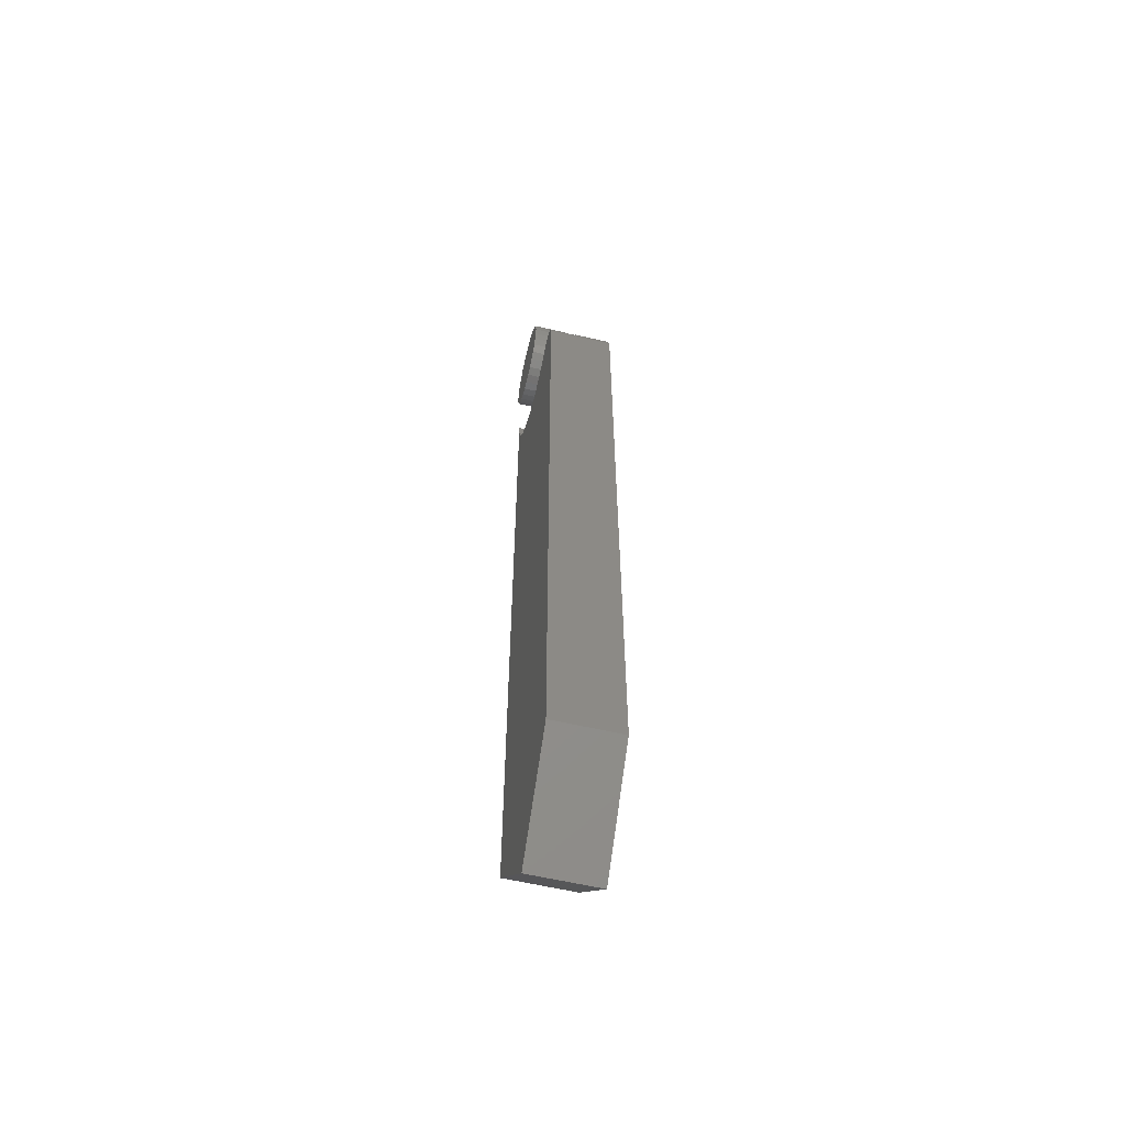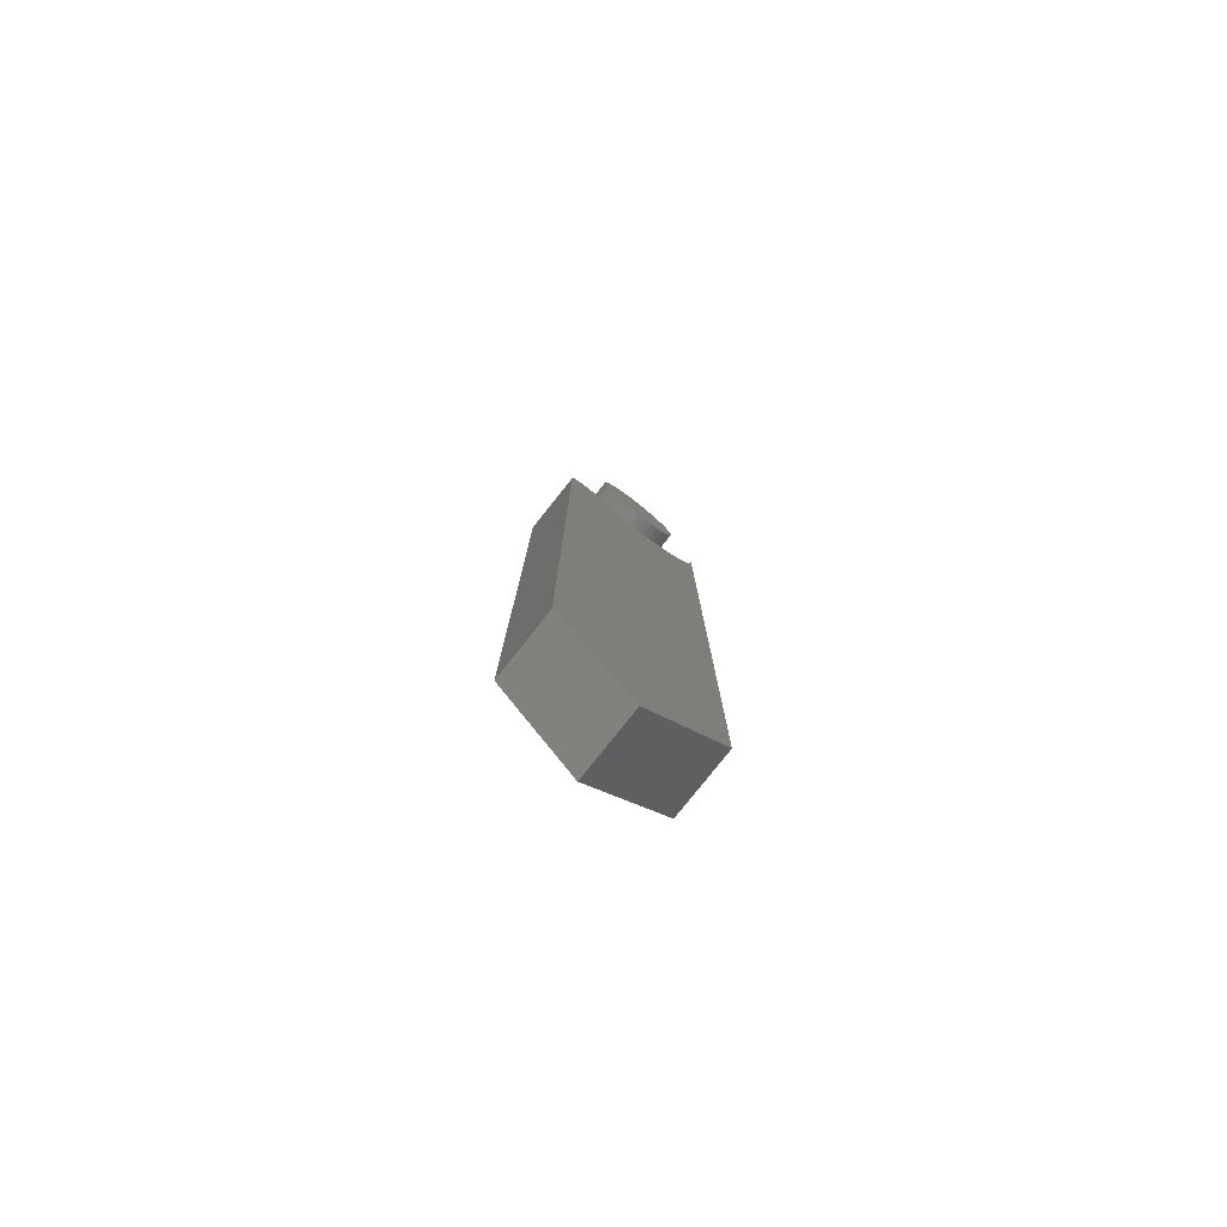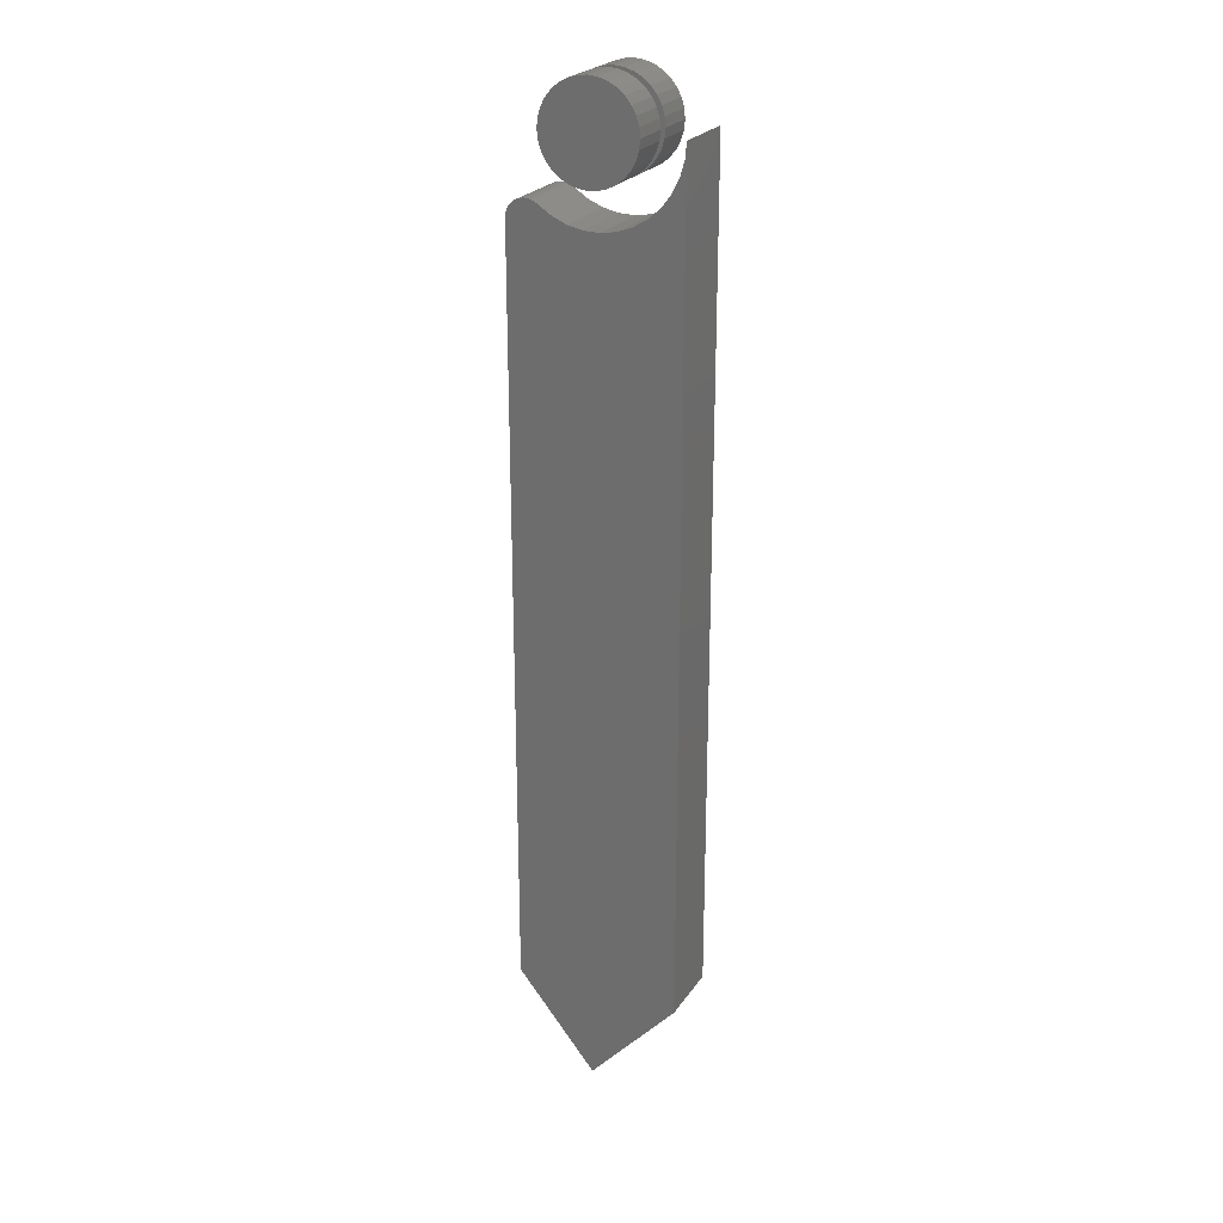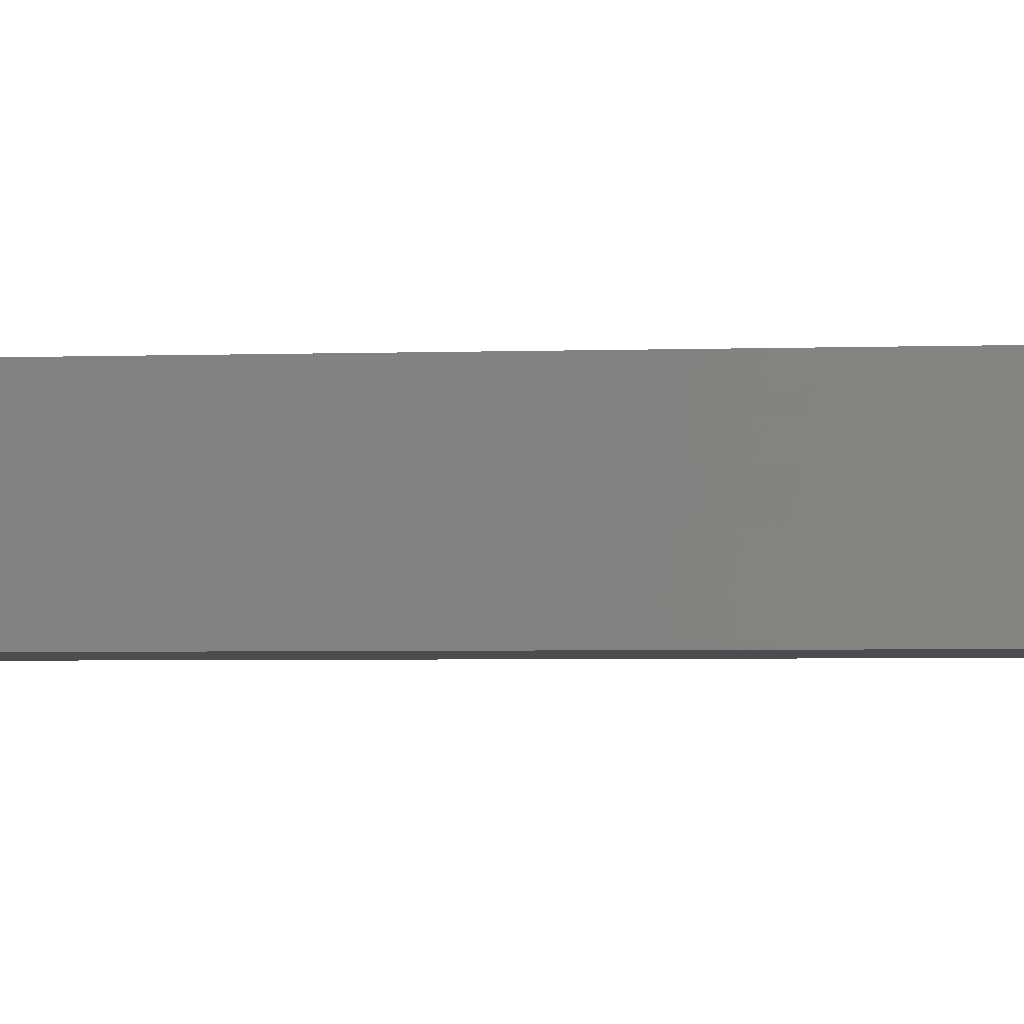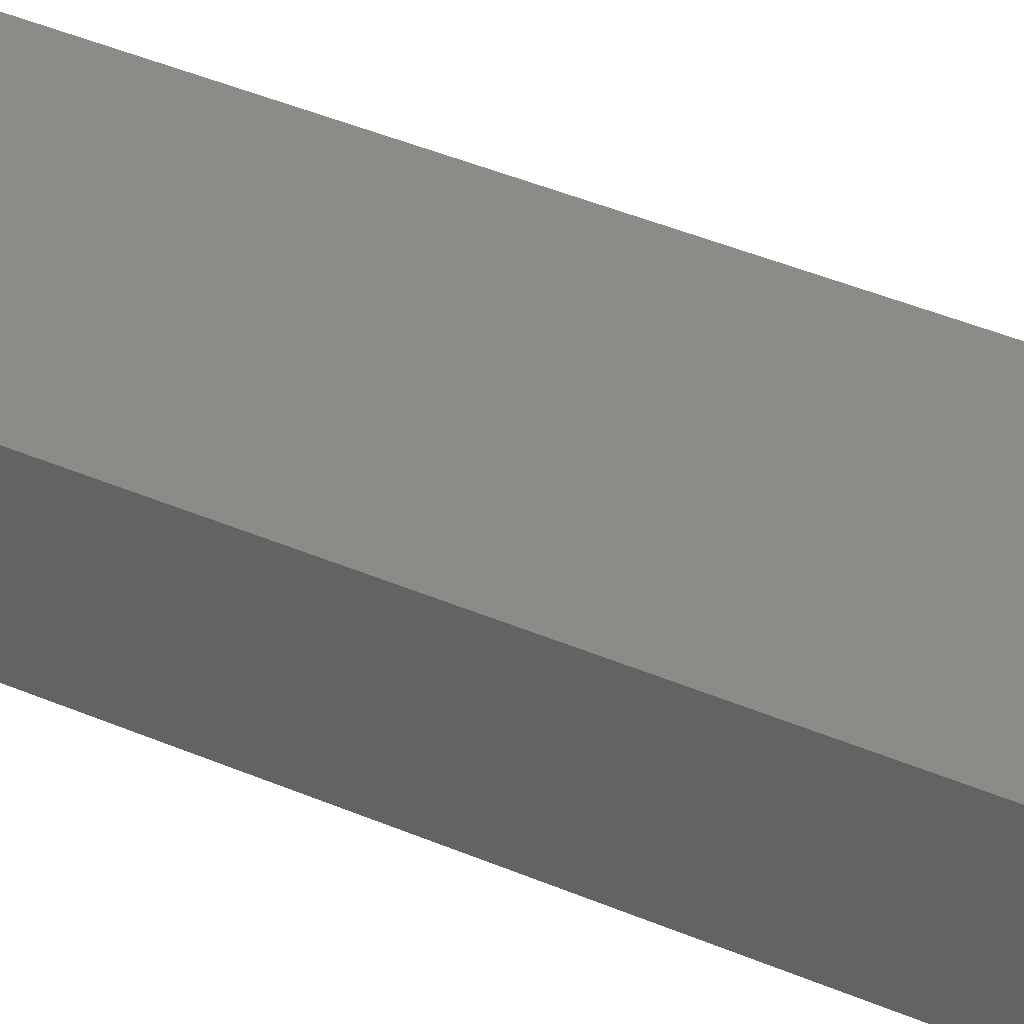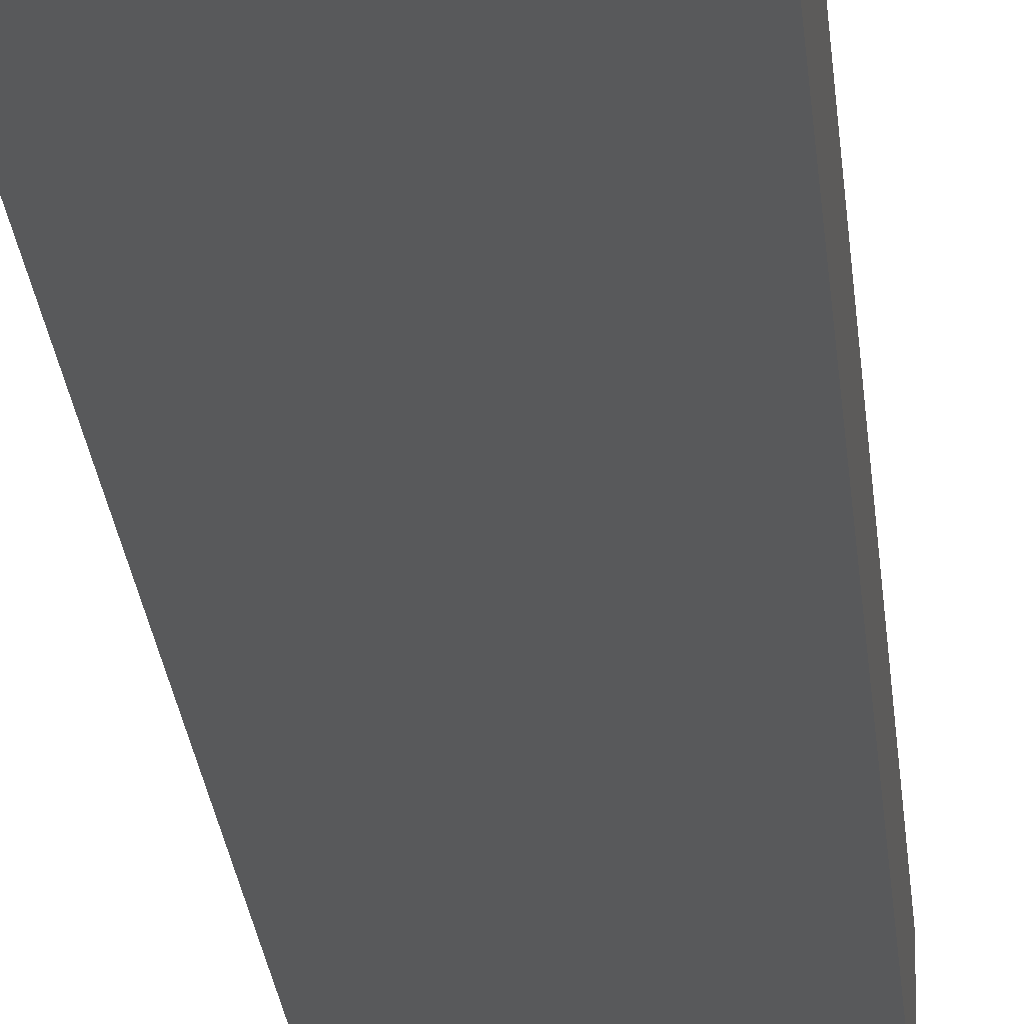
<metadata>
{"format":"stl","ext":"stl","renderer":"f3d","projection":"perspective","resolution":1024,"background":"white","views":[{"elev":-59.3,"azim":76.5,"up":"+Z"},{"elev":-79.2,"azim":141.5,"up":"+Z"},{"elev":24.4,"azim":-153.9,"up":"+Z"},{"elev":-1.7,"azim":103.6,"up":"+Y"},{"elev":33.1,"azim":-57.8,"up":"+Y"},{"elev":-20.5,"azim":-175.7,"up":"+Y"}]}
</metadata>
<code>
# stl→obj: 184 verts, 356 faces
v 0.06167 -0.05469 -0.05649
v 0.0599 -0.05469 -0.05418
v 0.02821 -0.05469 -0.05943
v 0.06298 -0.05469 -0.0591
v 0.06379 -0.05469 -0.0619
v 0.01662 -0.05469 -0.06422
v 0.03871 -0.05469 -0.05257
v 0.05772 -0.05469 -0.05223
v 0.05522 -0.05469 -0.05073
v 0.04115 -0.05469 -0.05098
v 0.06406 -0.05469 -0.0648
v 0.004343 -0.05469 -0.06677
v 0.06406 -0.05469 -0.6719
v 0.05249 -0.05469 -0.04971
v 0.04962 -0.05469 -0.04922
v 0.0467 -0.05469 -0.04927
v 0.04385 -0.05469 -0.04987
v -0.07031 -0.05469 -0.6719
v 0.0004112 -0.05469 -0.7497
v -0.008194 -0.05469 -0.067
v -0.02056 -0.05469 -0.06489
v -0.03231 -0.05469 -0.06052
v -0.04305 -0.05469 -0.05404
v -0.05239 -0.05469 -0.04568
v -0.06002 -0.05469 -0.03573
v -0.06567 -0.05469 -0.02454
v -0.06914 -0.05469 -0.01248
v -0.07031 -0.05469 1.841e-17
v 0.02821 7.494e-17 -0.05943
v 0.0599 7.581e-17 -0.05418
v 0.06167 7.565e-17 -0.05649
v 0.06298 7.543e-17 -0.0591
v 0.06379 7.517e-17 -0.0619
v 0.01662 7.376e-17 -0.06422
v 0.03871 7.628e-17 -0.05257
v 0.04115 7.512e-17 -0.05098
v 0.05522 7.593e-17 -0.05073
v 0.05772 7.59e-17 -0.05223
v 0.06406 7.486e-17 -0.0648
v 0.06406 7.459e-18 -0.6719
v 0.004343 7.28e-17 -0.06677
v 0.04385 7.539e-17 -0.04987
v 0.0467 7.562e-17 -0.04927
v 0.04962 7.579e-17 -0.04922
v 0.05249 7.589e-17 -0.04971
v -0.07031 0 -0.6719
v -0.07031 7.607e-17 1.234e-17
v -0.06914 7.475e-17 -0.01248
v -0.06567 7.36e-17 -0.02454
v -0.06002 7.267e-17 -0.03573
v -0.05239 7.199e-17 -0.04568
v -0.04305 7.158e-17 -0.05404
v -0.03231 7.146e-17 -0.06052
v -0.02056 7.163e-17 -0.06489
v -0.008194 7.208e-17 -0.067
v 0.0004112 -4.711e-18 -0.7497
v -0.04095 -0.03125 7.912e-17
v -0.04095 -0.0625 7.912e-17
v -0.04023 -0.03125 0.007364
v -0.04023 -0.0625 0.007364
v -0.03808 -0.03125 0.01445
v -0.03808 -0.0625 0.01445
v -0.03459 -0.03125 0.02097
v -0.03459 -0.0625 0.02097
v -0.0299 -0.03125 0.02669
v -0.0299 -0.0625 0.02669
v -0.02418 -0.03125 0.03139
v -0.02418 -0.0625 0.03139
v -0.01765 -0.03125 0.03487
v -0.01765 -0.0625 0.03487
v -0.01057 -0.03125 0.03702
v -0.01057 -0.0625 0.03702
v -0.003207 -0.03125 0.03775
v -0.003207 -0.0625 0.03775
v 0.004157 -0.03125 0.03702
v 0.004157 -0.0625 0.03702
v 0.01124 -0.03125 0.03487
v 0.01124 -0.0625 0.03487
v 0.01776 -0.03125 0.03139
v 0.01776 -0.0625 0.03139
v 0.02348 -0.03125 0.02669
v 0.02348 -0.0625 0.02669
v 0.02818 -0.03125 0.02097
v 0.02818 -0.0625 0.02097
v 0.03167 -0.03125 0.01445
v 0.03167 -0.0625 0.01445
v 0.03381 -0.03125 0.007364
v 0.03381 -0.0625 0.007364
v 0.03454 -0.03125 -2.491e-17
v 0.03454 -0.0625 -4.919e-17
v -0.04095 0.007812 7.912e-17
v -0.04095 -0.02344 7.912e-17
v -0.04023 0.007812 0.007364
v -0.04023 -0.02344 0.007364
v -0.03808 0.007812 0.01445
v -0.03808 -0.02344 0.01445
v -0.03459 0.007812 0.02097
v -0.03459 -0.02344 0.02097
v -0.0299 0.007812 0.02669
v -0.0299 -0.02344 0.02669
v -0.02418 0.007812 0.03139
v -0.02418 -0.02344 0.03139
v -0.01765 0.007812 0.03487
v -0.01765 -0.02344 0.03487
v -0.01057 0.007812 0.03702
v -0.01057 -0.02344 0.03702
v -0.003207 0.007812 0.03775
v -0.003207 -0.02344 0.03775
v 0.004157 0.007812 0.03702
v 0.004157 -0.02344 0.03702
v 0.01124 0.007812 0.03487
v 0.01124 -0.02344 0.03487
v 0.01776 0.007812 0.03139
v 0.01776 -0.02344 0.03139
v 0.02348 0.007812 0.02669
v 0.02348 -0.02344 0.02669
v 0.02818 0.007812 0.02097
v 0.02818 -0.02344 0.02097
v 0.03167 0.007812 0.01445
v 0.03167 -0.02344 0.01445
v 0.03381 0.007812 0.007364
v 0.03381 -0.02344 0.007364
v 0.03454 0.007812 -2.491e-17
v 0.03454 -0.02344 -1.567e-17
v 0.03381 -0.03125 -0.007364
v 0.03381 -0.0625 -0.007364
v 0.03167 -0.03125 -0.01445
v 0.03167 -0.0625 -0.01445
v 0.02818 -0.03125 -0.02097
v 0.02818 -0.0625 -0.02097
v 0.02348 -0.03125 -0.02669
v 0.02348 -0.0625 -0.02669
v 0.01776 -0.03125 -0.03139
v 0.01776 -0.0625 -0.03139
v 0.01124 -0.03125 -0.03487
v 0.01124 -0.0625 -0.03487
v 0.004157 -0.03125 -0.03702
v 0.004157 -0.0625 -0.03702
v -0.003207 -0.03125 -0.03775
v -0.003207 -0.0625 -0.03775
v -0.01057 -0.03125 -0.03702
v -0.01057 -0.0625 -0.03702
v -0.01765 -0.03125 -0.03487
v -0.01765 -0.0625 -0.03487
v -0.02418 -0.03125 -0.03139
v -0.02418 -0.0625 -0.03139
v -0.0299 -0.03125 -0.02669
v -0.0299 -0.0625 -0.02669
v -0.03459 -0.03125 -0.02097
v -0.03459 -0.0625 -0.02097
v -0.03808 -0.03125 -0.01445
v -0.03808 -0.0625 -0.01445
v -0.04023 -0.03125 -0.007364
v -0.04023 -0.0625 -0.007364
v 0.03381 0.007812 -0.007364
v 0.03381 -0.02344 -0.007364
v 0.03167 0.007812 -0.01445
v 0.03167 -0.02344 -0.01445
v 0.02818 0.007812 -0.02097
v 0.02818 -0.02344 -0.02097
v 0.02348 0.007812 -0.02669
v 0.02348 -0.02344 -0.02669
v 0.01776 0.007812 -0.03139
v 0.01776 -0.02344 -0.03139
v 0.01124 0.007812 -0.03487
v 0.01124 -0.02344 -0.03487
v 0.004157 0.007812 -0.03702
v 0.004157 -0.02344 -0.03702
v -0.003207 0.007812 -0.03775
v -0.003207 -0.02344 -0.03775
v -0.01057 0.007812 -0.03702
v -0.01057 -0.02344 -0.03702
v -0.01765 0.007812 -0.03487
v -0.01765 -0.02344 -0.03487
v -0.02418 0.007812 -0.03139
v -0.02418 -0.02344 -0.03139
v -0.0299 0.007812 -0.02669
v -0.0299 -0.02344 -0.02669
v -0.03459 0.007812 -0.02097
v -0.03459 -0.02344 -0.02097
v -0.03808 0.007812 -0.01445
v -0.03808 -0.02344 -0.01445
v -0.04023 0.007812 -0.007364
v -0.04023 -0.02344 -0.007364
f 1 2 3
f 1 3 4
f 5 4 3
f 3 6 5
f 7 3 2
f 7 2 8
f 7 8 9
f 7 9 10
f 11 5 6
f 11 6 12
f 11 12 13
f 10 9 14
f 10 14 15
f 10 15 16
f 10 16 17
f 18 19 13
f 18 13 12
f 18 12 20
f 18 20 21
f 18 21 22
f 18 22 23
f 18 23 24
f 18 24 25
f 18 25 26
f 18 26 27
f 18 27 28
f 29 30 31
f 32 29 31
f 29 32 33
f 33 34 29
f 35 36 37
f 35 37 38
f 35 38 30
f 35 30 29
f 39 40 41
f 39 41 34
f 39 34 33
f 36 42 43
f 36 43 44
f 36 44 45
f 36 45 37
f 46 47 48
f 46 48 49
f 46 49 50
f 46 50 51
f 46 51 52
f 46 52 53
f 46 53 54
f 46 54 55
f 46 55 41
f 46 41 40
f 46 40 56
f 53 21 54
f 54 21 20
f 54 20 55
f 55 20 12
f 55 12 41
f 41 12 6
f 41 6 34
f 34 6 3
f 34 3 29
f 29 3 7
f 29 7 35
f 21 53 22
f 22 53 52
f 22 52 23
f 23 52 51
f 23 51 24
f 24 51 50
f 24 50 25
f 25 50 49
f 25 49 26
f 26 49 48
f 26 48 27
f 27 48 47
f 27 47 28
f 13 40 11
f 11 40 39
f 35 7 36
f 36 7 10
f 36 10 42
f 42 10 17
f 42 17 43
f 43 17 16
f 43 16 44
f 44 16 15
f 44 15 45
f 45 15 14
f 45 14 37
f 37 14 9
f 37 9 38
f 38 9 8
f 38 8 30
f 30 8 2
f 30 2 31
f 31 2 1
f 31 1 32
f 32 1 4
f 32 4 33
f 33 4 5
f 33 5 39
f 39 5 11
f 28 47 18
f 18 47 46
f 19 56 13
f 13 56 40
f 18 46 19
f 19 46 56
f 57 58 59
f 59 58 60
f 59 60 61
f 61 60 62
f 61 62 63
f 63 62 64
f 63 64 65
f 65 64 66
f 65 66 67
f 67 66 68
f 67 68 69
f 69 68 70
f 69 70 71
f 71 70 72
f 71 72 73
f 73 72 74
f 73 74 75
f 75 74 76
f 75 76 77
f 77 76 78
f 77 78 79
f 79 78 80
f 79 80 81
f 81 80 82
f 81 82 83
f 83 82 84
f 83 84 85
f 85 84 86
f 85 86 87
f 87 86 88
f 87 88 89
f 89 88 90
f 91 92 93
f 93 92 94
f 93 94 95
f 95 94 96
f 95 96 97
f 97 96 98
f 97 98 99
f 99 98 100
f 99 100 101
f 101 100 102
f 101 102 103
f 103 102 104
f 103 104 105
f 105 104 106
f 105 106 107
f 107 106 108
f 107 108 109
f 109 108 110
f 109 110 111
f 111 110 112
f 111 112 113
f 113 112 114
f 113 114 115
f 115 114 116
f 115 116 117
f 117 116 118
f 117 118 119
f 119 118 120
f 119 120 121
f 121 120 122
f 121 122 123
f 123 122 124
f 89 90 125
f 125 90 126
f 125 126 127
f 127 126 128
f 127 128 129
f 129 128 130
f 129 130 131
f 131 130 132
f 131 132 133
f 133 132 134
f 133 134 135
f 135 134 136
f 135 136 137
f 137 136 138
f 137 138 139
f 139 138 140
f 139 140 141
f 141 140 142
f 141 142 143
f 143 142 144
f 143 144 145
f 145 144 146
f 145 146 147
f 147 146 148
f 147 148 149
f 149 148 150
f 149 150 151
f 151 150 152
f 151 152 153
f 153 152 154
f 153 154 57
f 57 154 58
f 123 124 155
f 155 124 156
f 155 156 157
f 157 156 158
f 157 158 159
f 159 158 160
f 159 160 161
f 161 160 162
f 161 162 163
f 163 162 164
f 163 164 165
f 165 164 166
f 165 166 167
f 167 166 168
f 167 168 169
f 169 168 170
f 169 170 171
f 171 170 172
f 171 172 173
f 173 172 174
f 173 174 175
f 175 174 176
f 175 176 177
f 177 176 178
f 177 178 179
f 179 178 180
f 179 180 181
f 181 180 182
f 181 182 183
f 183 182 184
f 183 184 91
f 91 184 92
f 108 106 104
f 110 108 104
f 110 104 112
f 112 104 102
f 112 102 114
f 114 102 100
f 114 100 116
f 116 100 98
f 116 98 118
f 118 98 96
f 118 96 120
f 120 96 94
f 120 94 122
f 156 182 158
f 158 182 180
f 158 180 160
f 160 180 178
f 160 178 162
f 162 178 176
f 162 176 164
f 164 176 174
f 164 174 166
f 166 174 172
f 166 172 170
f 166 170 168
f 122 94 124
f 124 94 92
f 124 92 156
f 156 92 184
f 156 184 182
f 69 71 73
f 69 73 75
f 77 69 75
f 67 69 77
f 79 67 77
f 65 67 79
f 81 65 79
f 63 65 81
f 83 63 81
f 61 63 83
f 85 61 83
f 59 61 85
f 87 59 85
f 127 151 125
f 149 151 127
f 129 149 127
f 147 149 129
f 131 147 129
f 145 147 131
f 133 145 131
f 143 145 133
f 135 143 133
f 141 143 135
f 139 141 135
f 137 139 135
f 151 153 125
f 125 153 57
f 125 57 89
f 89 57 59
f 89 59 87
f 103 105 107
f 103 107 109
f 111 103 109
f 101 103 111
f 113 101 111
f 99 101 113
f 115 99 113
f 97 99 115
f 117 97 115
f 95 97 117
f 119 95 117
f 93 95 119
f 121 93 119
f 157 181 155
f 179 181 157
f 159 179 157
f 177 179 159
f 161 177 159
f 175 177 161
f 163 175 161
f 173 175 163
f 165 173 163
f 171 173 165
f 169 171 165
f 167 169 165
f 181 183 155
f 155 183 91
f 155 91 123
f 123 91 93
f 123 93 121
f 74 72 70
f 76 74 70
f 76 70 78
f 78 70 68
f 78 68 80
f 80 68 66
f 80 66 82
f 82 66 64
f 82 64 84
f 84 64 62
f 84 62 86
f 86 62 60
f 86 60 88
f 126 152 128
f 128 152 150
f 128 150 130
f 130 150 148
f 130 148 132
f 132 148 146
f 132 146 134
f 134 146 144
f 134 144 136
f 136 144 142
f 136 142 140
f 136 140 138
f 88 60 90
f 90 60 58
f 90 58 126
f 126 58 154
f 126 154 152

</code>
